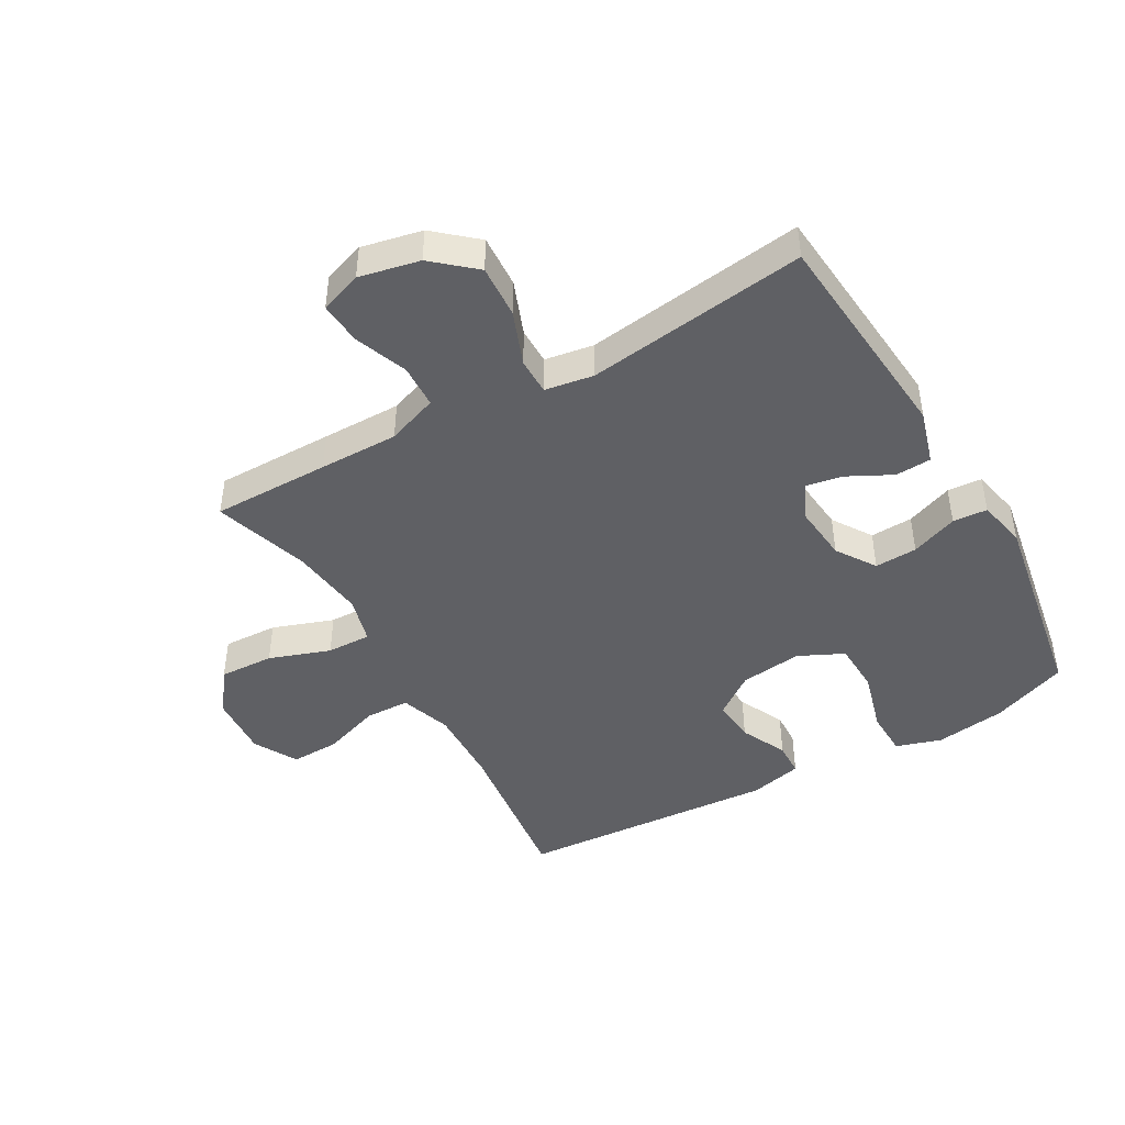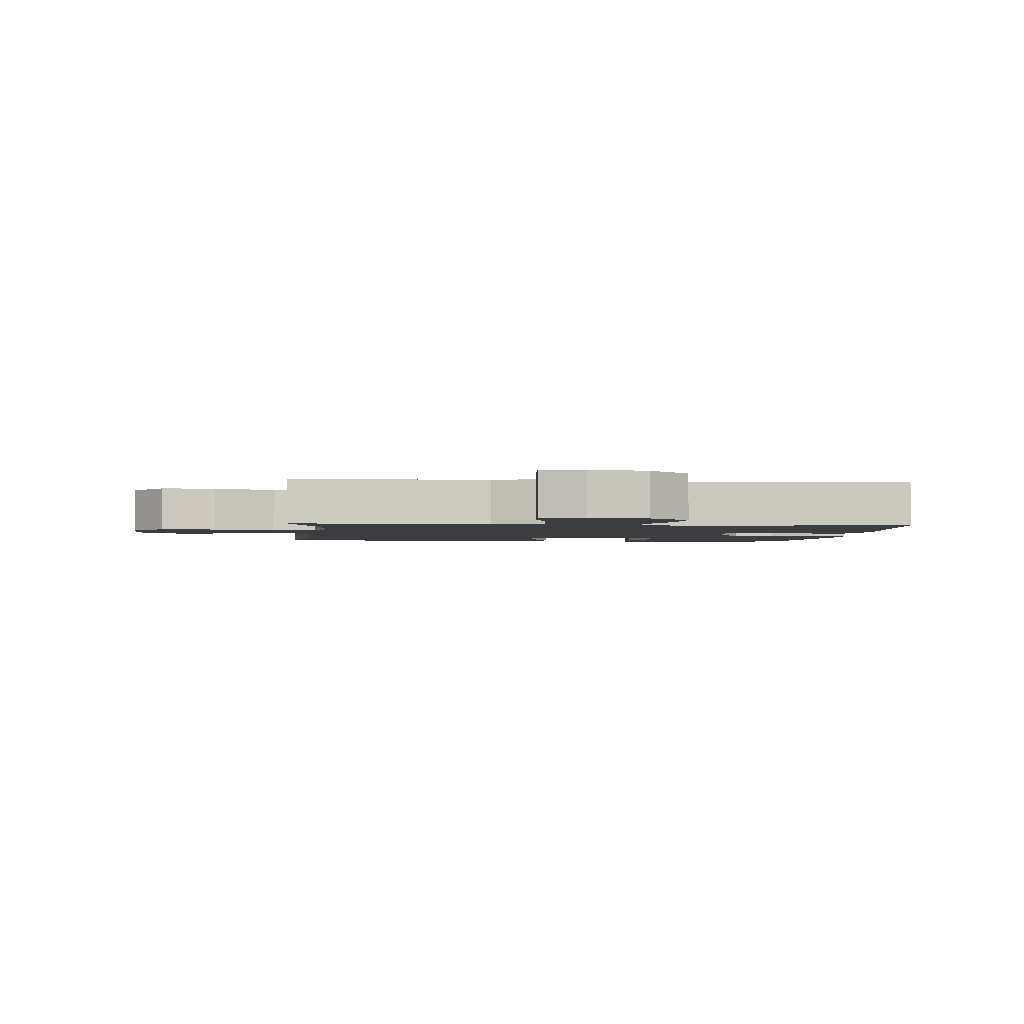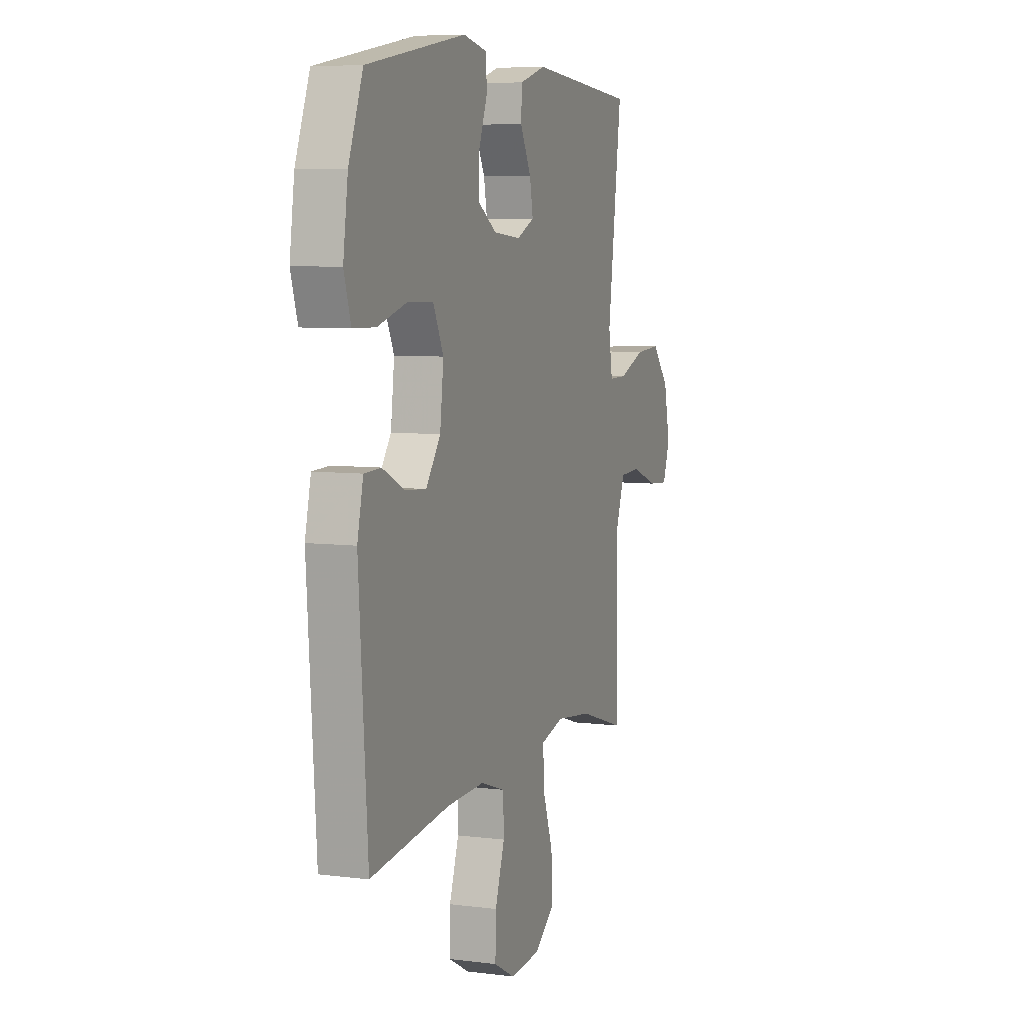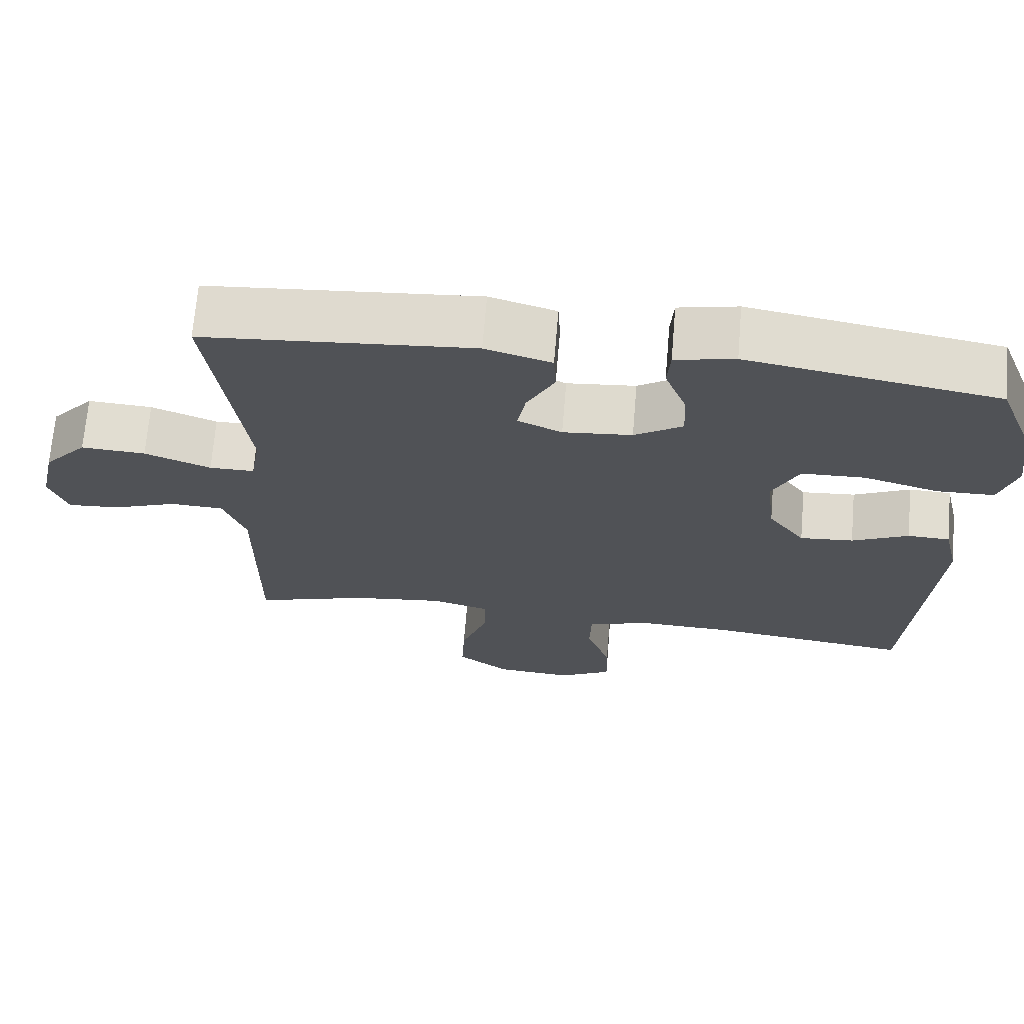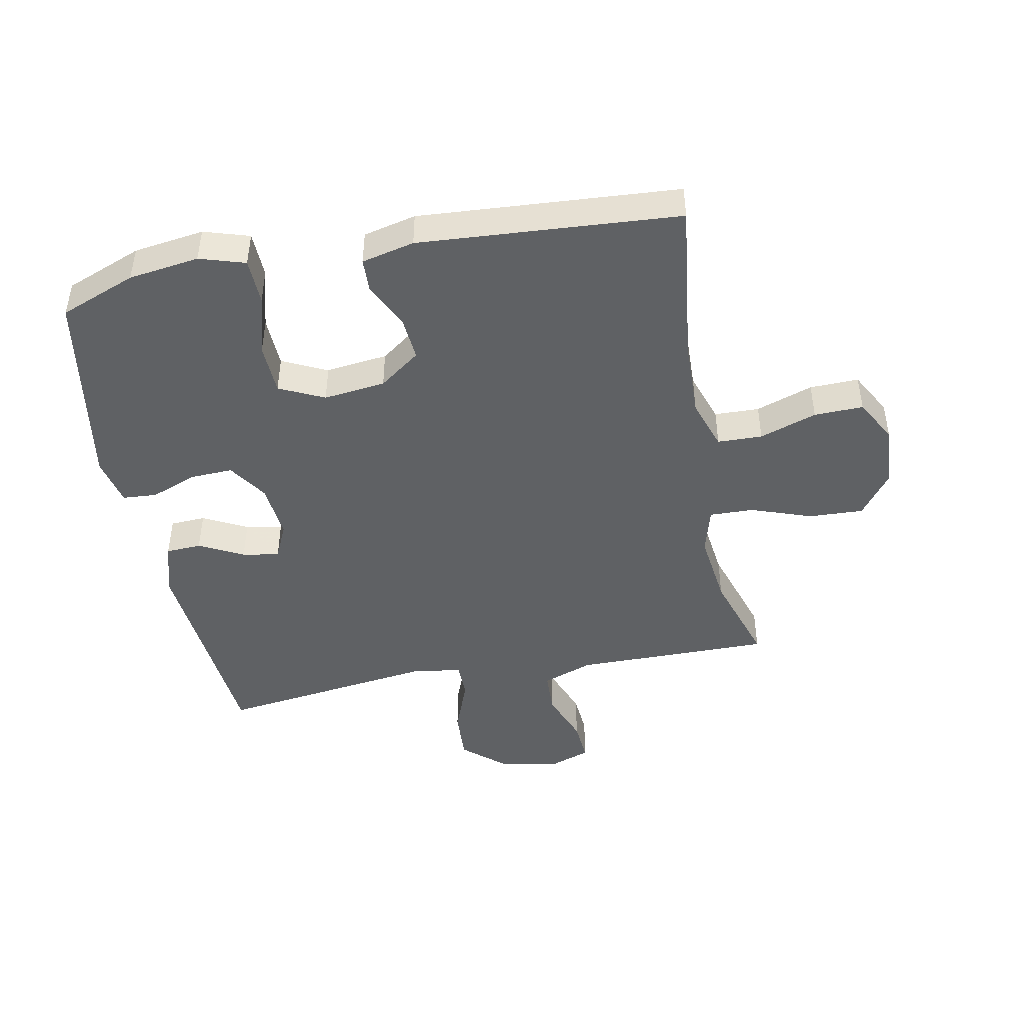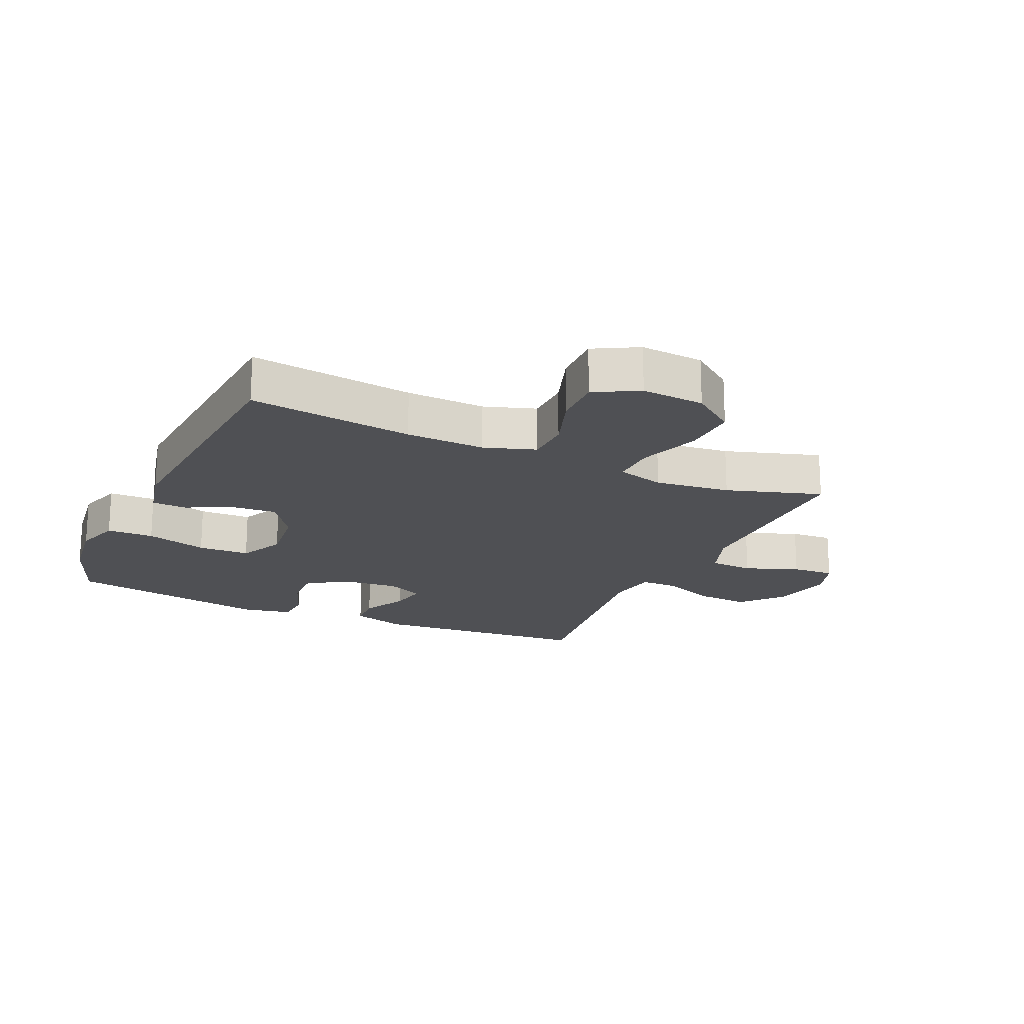
<metadata>
{"format":"obj","ext":"obj","renderer":"f3d","projection":"perspective","resolution":1024,"background":"white","views":[{"elev":-44.9,"azim":-60.3,"up":"+Y"},{"elev":-2.3,"azim":-95.2,"up":"+Y"},{"elev":6.9,"azim":110.3,"up":"+Z"},{"elev":69.1,"azim":4.8,"up":"+Z"},{"elev":-45.6,"azim":101.0,"up":"+Y"},{"elev":-19.2,"azim":155.4,"up":"+Y"}]}
</metadata>
<code>
v -0.5 0.07 -0.5
v -0.499 0.07 -0.308
v -0.498 0.07 -0.179
v -0.528 0.07 -0.096
v -0.599 0.07 -0.093
v -0.686 0.07 -0.126
v -0.755 0.07 -0.131
v -0.779 0.07 -0.063
v -0.758 0.07 0.035
v -0.7 0.07 0.102
v -0.614 0.07 0.097
v -0.526 0.07 0.063
v -0.466 0.07 0.063
v -0.453 0.07 0.142
v -0.5 0.07 0.5
v -0.141 0.07 0.531
v -0.053 0.07 0.505
v -0.05 0.07 0.447
v -0.087 0.07 0.375
v -0.098 0.07 0.315
v -0.039 0.07 0.288
v 0.053 0.07 0.297
v 0.117 0.07 0.339
v 0.114 0.07 0.408
v 0.085 0.07 0.484
v 0.089 0.07 0.54
v 0.168 0.07 0.557
v 0.5 0.07 0.5
v 0.548 0.07 0.376
v 0.564 0.07 0.261
v 0.541 0.07 0.187
v 0.465 0.07 0.185
v 0.365 0.07 0.213
v 0.281 0.07 0.21
v 0.246 0.07 0.137
v 0.258 0.07 0.036
v 0.307 0.07 -0.031
v 0.378 0.07 -0.025
v 0.453 0.07 0.011
v 0.509 0.07 0.009
v 0.529 0.07 -0.077
v 0.5 0.07 -0.5
v 0.234 0.07 -0.467
v 0.106 0.07 -0.463
v 0.023 0.07 -0.491
v 0.021 0.07 -0.564
v 0.053 0.07 -0.657
v 0.055 0.07 -0.737
v -0.016 0.07 -0.776
v -0.118 0.07 -0.769
v -0.188 0.07 -0.717
v -0.184 0.07 -0.628
v -0.149 0.07 -0.529
v -0.147 0.07 -0.457
v -0.224 0.07 -0.436
v -0.346 0.07 -0.451
v -0.5 0 -0.5
v -0.499 0 -0.308
v -0.498 0 -0.179
v -0.528 0 -0.096
v -0.599 0 -0.093
v -0.686 0 -0.126
v -0.755 0 -0.131
v -0.779 0 -0.063
v -0.758 0 0.035
v -0.7 0 0.102
v -0.614 0 0.097
v -0.526 0 0.063
v -0.466 0 0.063
v -0.453 0 0.142
v -0.5 0 0.5
v -0.141 0 0.531
v -0.053 0 0.505
v -0.05 0 0.447
v -0.087 0 0.375
v -0.098 0 0.315
v -0.039 0 0.288
v 0.053 0 0.297
v 0.117 0 0.339
v 0.114 0 0.408
v 0.085 0 0.484
v 0.089 0 0.54
v 0.168 0 0.557
v 0.5 0 0.5
v 0.548 0 0.376
v 0.564 0 0.261
v 0.541 0 0.187
v 0.465 0 0.185
v 0.365 0 0.213
v 0.281 0 0.21
v 0.246 0 0.137
v 0.258 0 0.036
v 0.307 0 -0.031
v 0.378 0 -0.025
v 0.453 0 0.011
v 0.509 0 0.009
v 0.529 0 -0.077
v 0.5 0 -0.5
v 0.234 0 -0.467
v 0.106 0 -0.463
v 0.023 0 -0.491
v 0.021 0 -0.564
v 0.053 0 -0.657
v 0.055 0 -0.737
v -0.016 0 -0.776
v -0.118 0 -0.769
v -0.188 0 -0.717
v -0.184 0 -0.628
v -0.149 0 -0.529
v -0.147 0 -0.457
v -0.224 0 -0.436
v -0.346 0 -0.451
f 51 52 53
f 50 51 53
f 49 50 53
f 48 49 53
f 47 48 53
f 46 47 53
f 45 46 53 54
f 44 45 54 55
f 41 42 43
f 40 41 43
f 39 40 43
f 38 39 43
f 43 44 55
f 38 43 55
f 37 38 55
f 31 32 33
f 30 31 33
f 29 30 33
f 28 29 33
f 27 28 33
f 26 27 33
f 25 26 33
f 24 25 33
f 23 24 33 34
f 22 23 34 35
f 17 18 19
f 16 17 19
f 15 16 19
f 14 15 19
f 13 14 19 20
f 10 11 12
f 9 10 12
f 8 9 12
f 7 8 12
f 6 7 12
f 5 6 12
f 4 5 12 13
f 13 20 21
f 4 13 21
f 3 4 21
f 22 35 36
f 21 22 36
f 3 21 36
f 2 3 36
f 1 2 36
f 56 1 36
f 36 37 55 56
f 109 108 107
f 109 107 106
f 109 106 105
f 109 105 104
f 109 104 103
f 109 103 102
f 110 109 102 101
f 111 110 101 100
f 99 98 97
f 99 97 96
f 99 96 95
f 99 95 94
f 111 100 99
f 111 99 94
f 111 94 93
f 89 88 87
f 89 87 86
f 89 86 85
f 89 85 84
f 89 84 83
f 89 83 82
f 89 82 81
f 89 81 80
f 90 89 80 79
f 91 90 79 78
f 75 74 73
f 75 73 72
f 75 72 71
f 75 71 70
f 76 75 70 69
f 68 67 66
f 68 66 65
f 68 65 64
f 68 64 63
f 68 63 62
f 68 62 61
f 69 68 61 60
f 77 76 69
f 77 69 60
f 77 60 59
f 92 91 78
f 92 78 77
f 92 77 59
f 92 59 58
f 92 58 57
f 92 57 112
f 112 111 93 92
f 1 57 58 2
f 2 58 59 3
f 3 59 60 4
f 4 60 61 5
f 5 61 62 6
f 6 62 63 7
f 7 63 64 8
f 8 64 65 9
f 9 65 66 10
f 10 66 67 11
f 11 67 68 12
f 12 68 69 13
f 13 69 70 14
f 14 70 71 15
f 15 71 72 16
f 16 72 73 17
f 17 73 74 18
f 18 74 75 19
f 19 75 76 20
f 20 76 77 21
f 21 77 78 22
f 22 78 79 23
f 23 79 80 24
f 24 80 81 25
f 25 81 82 26
f 26 82 83 27
f 27 83 84 28
f 28 84 85 29
f 29 85 86 30
f 30 86 87 31
f 31 87 88 32
f 32 88 89 33
f 33 89 90 34
f 34 90 91 35
f 35 91 92 36
f 36 92 93 37
f 37 93 94 38
f 38 94 95 39
f 39 95 96 40
f 40 96 97 41
f 41 97 98 42
f 42 98 99 43
f 43 99 100 44
f 44 100 101 45
f 45 101 102 46
f 46 102 103 47
f 47 103 104 48
f 48 104 105 49
f 49 105 106 50
f 50 106 107 51
f 51 107 108 52
f 52 108 109 53
f 53 109 110 54
f 54 110 111 55
f 55 111 112 56
f 56 112 57 1

</code>
